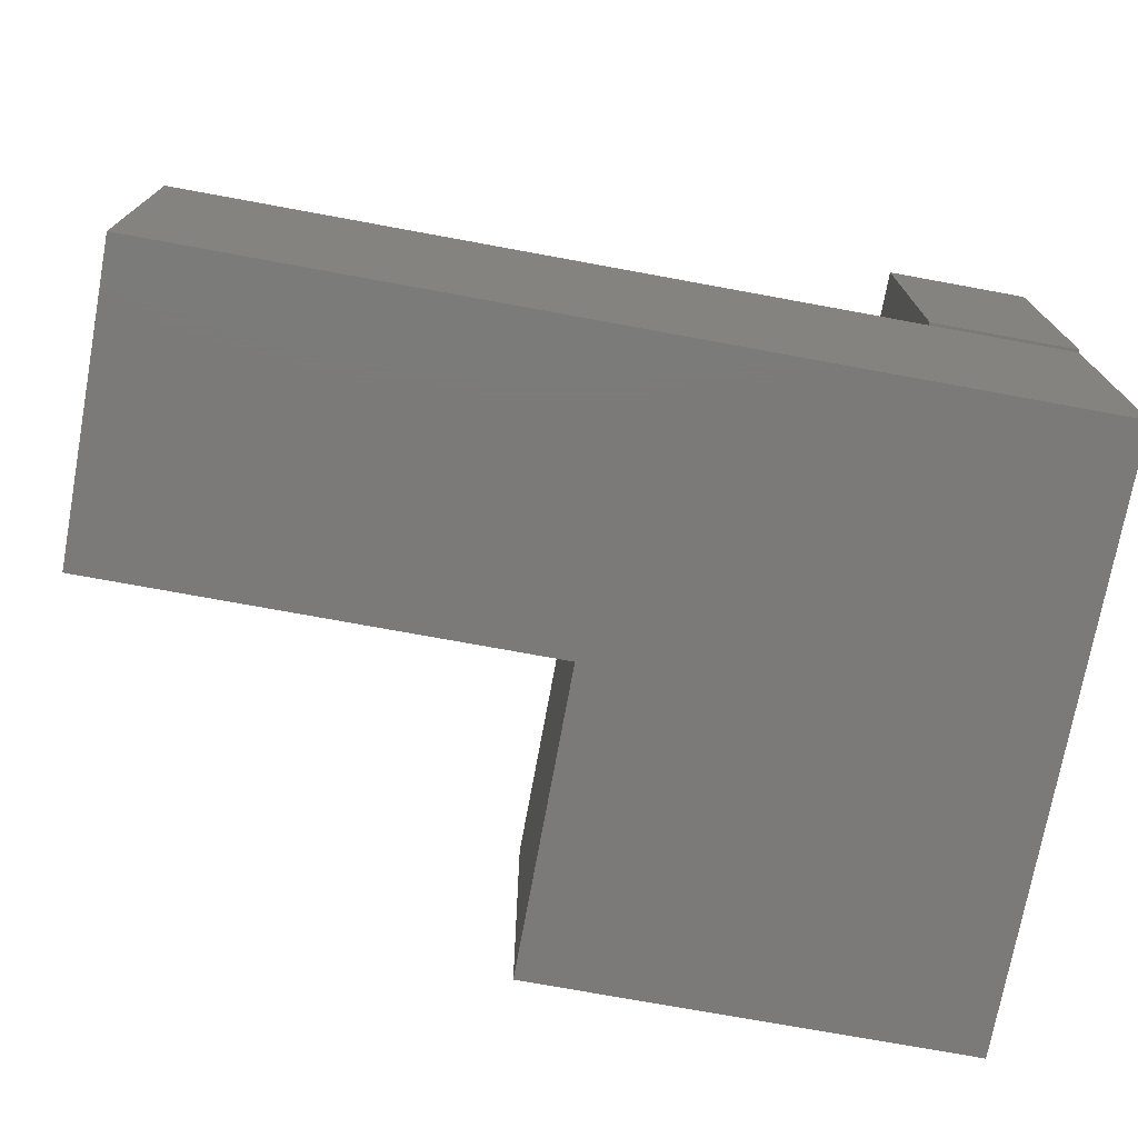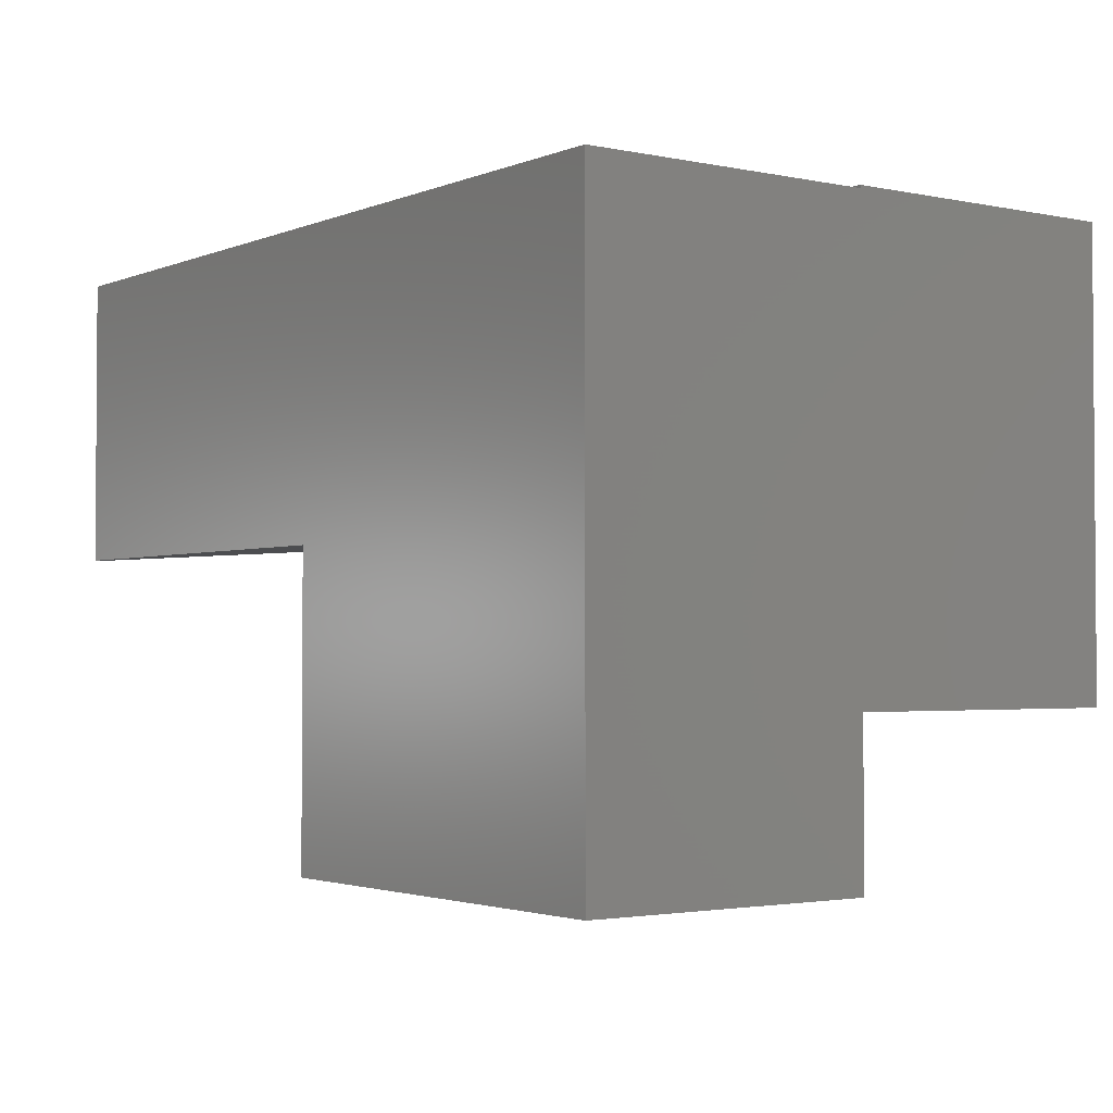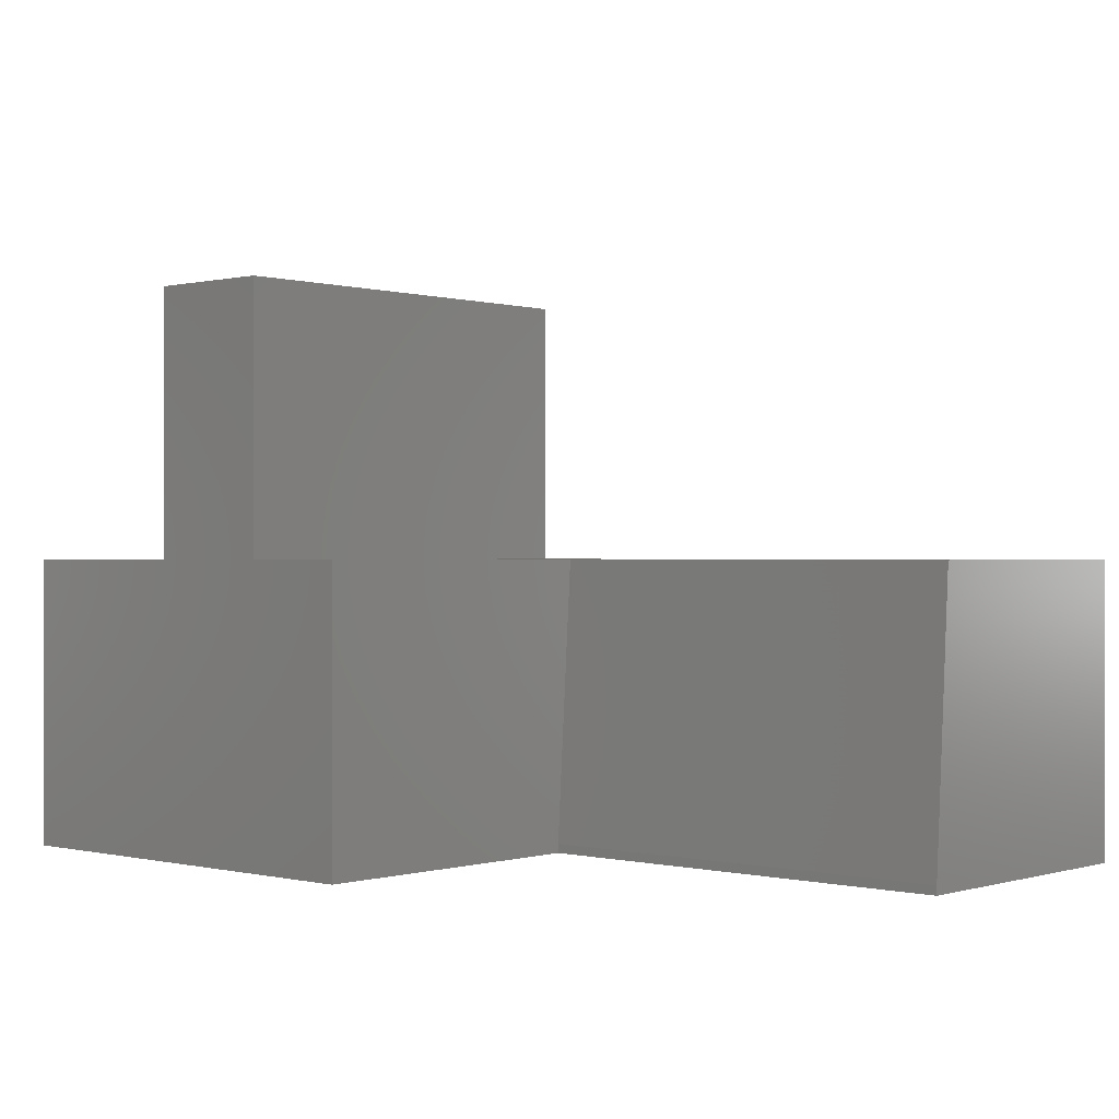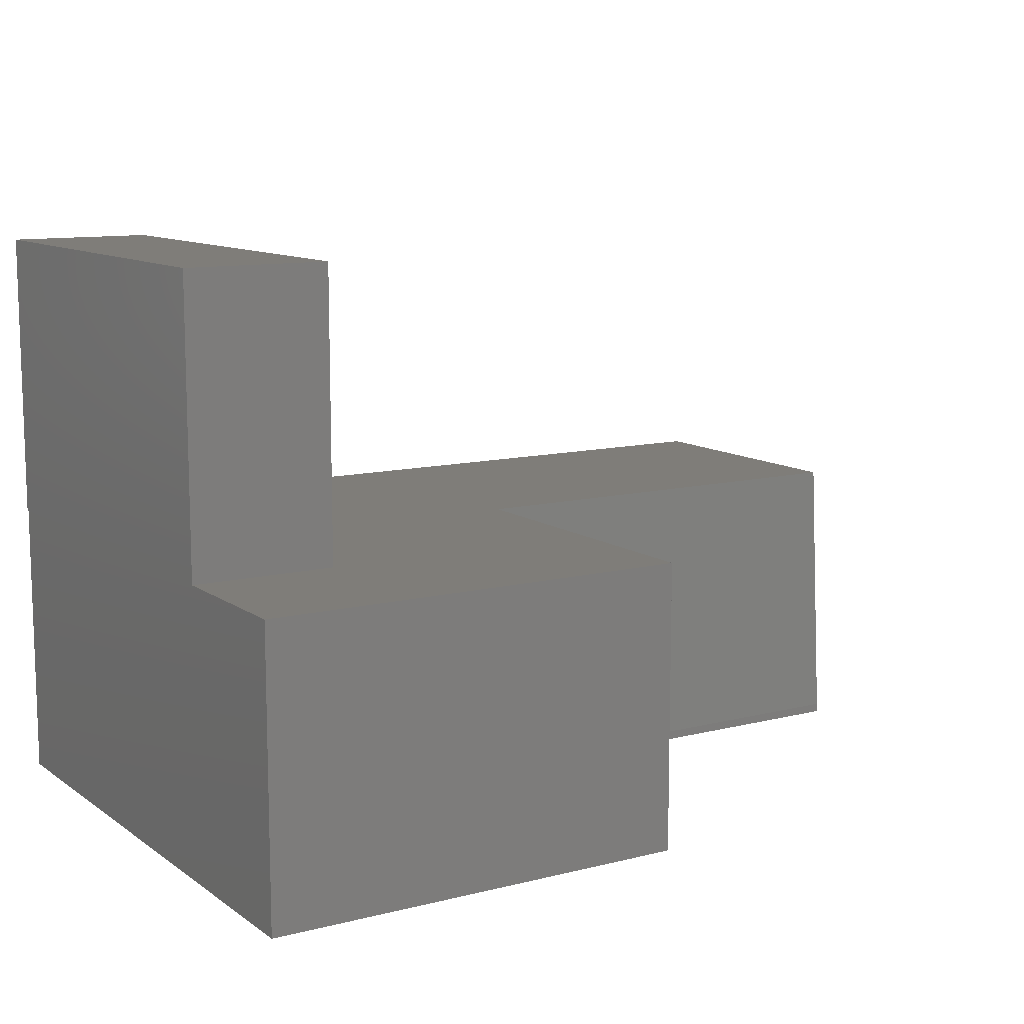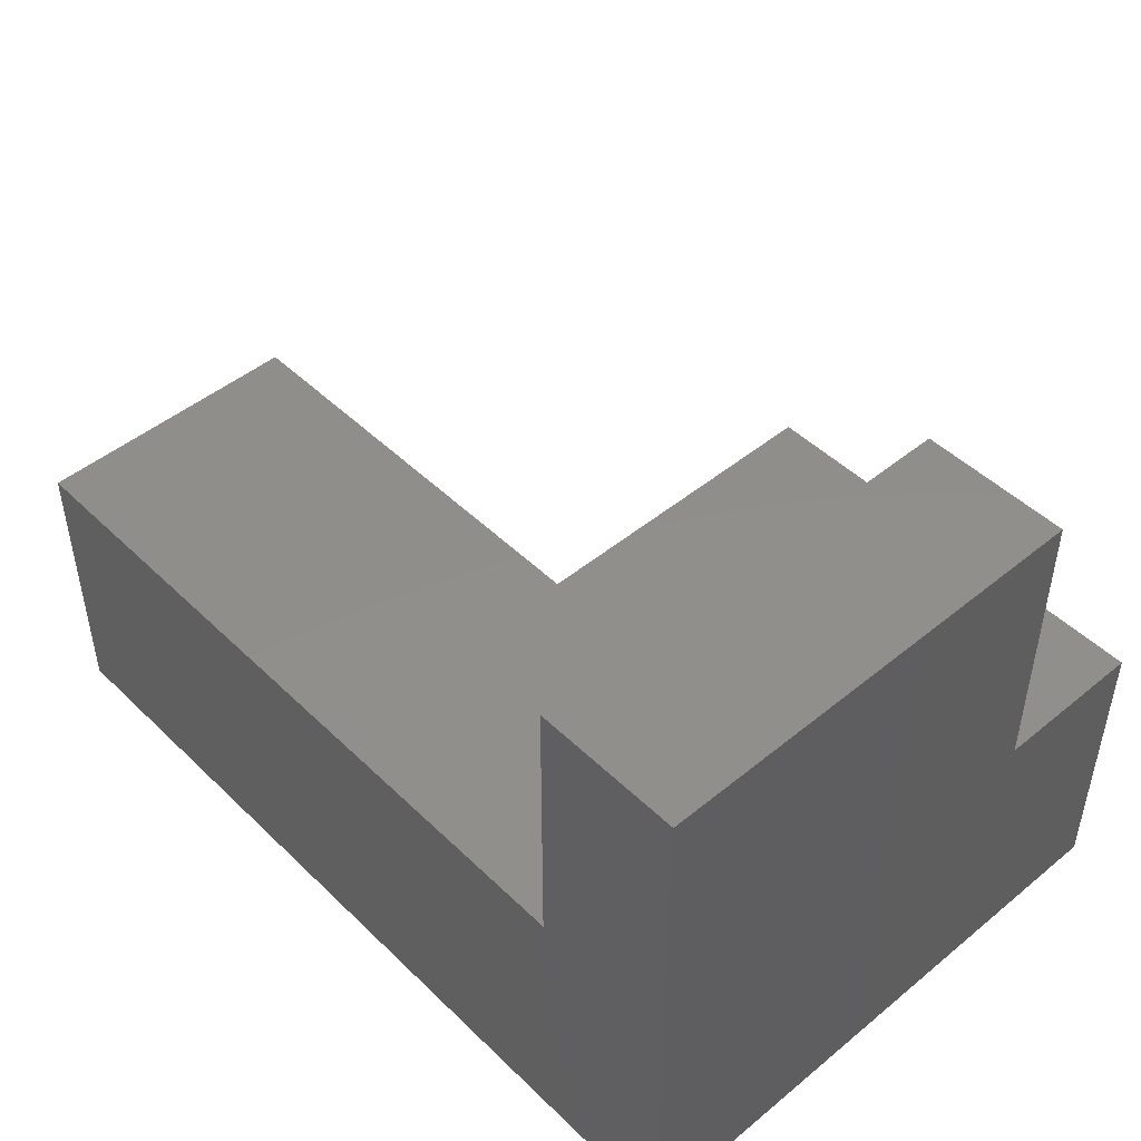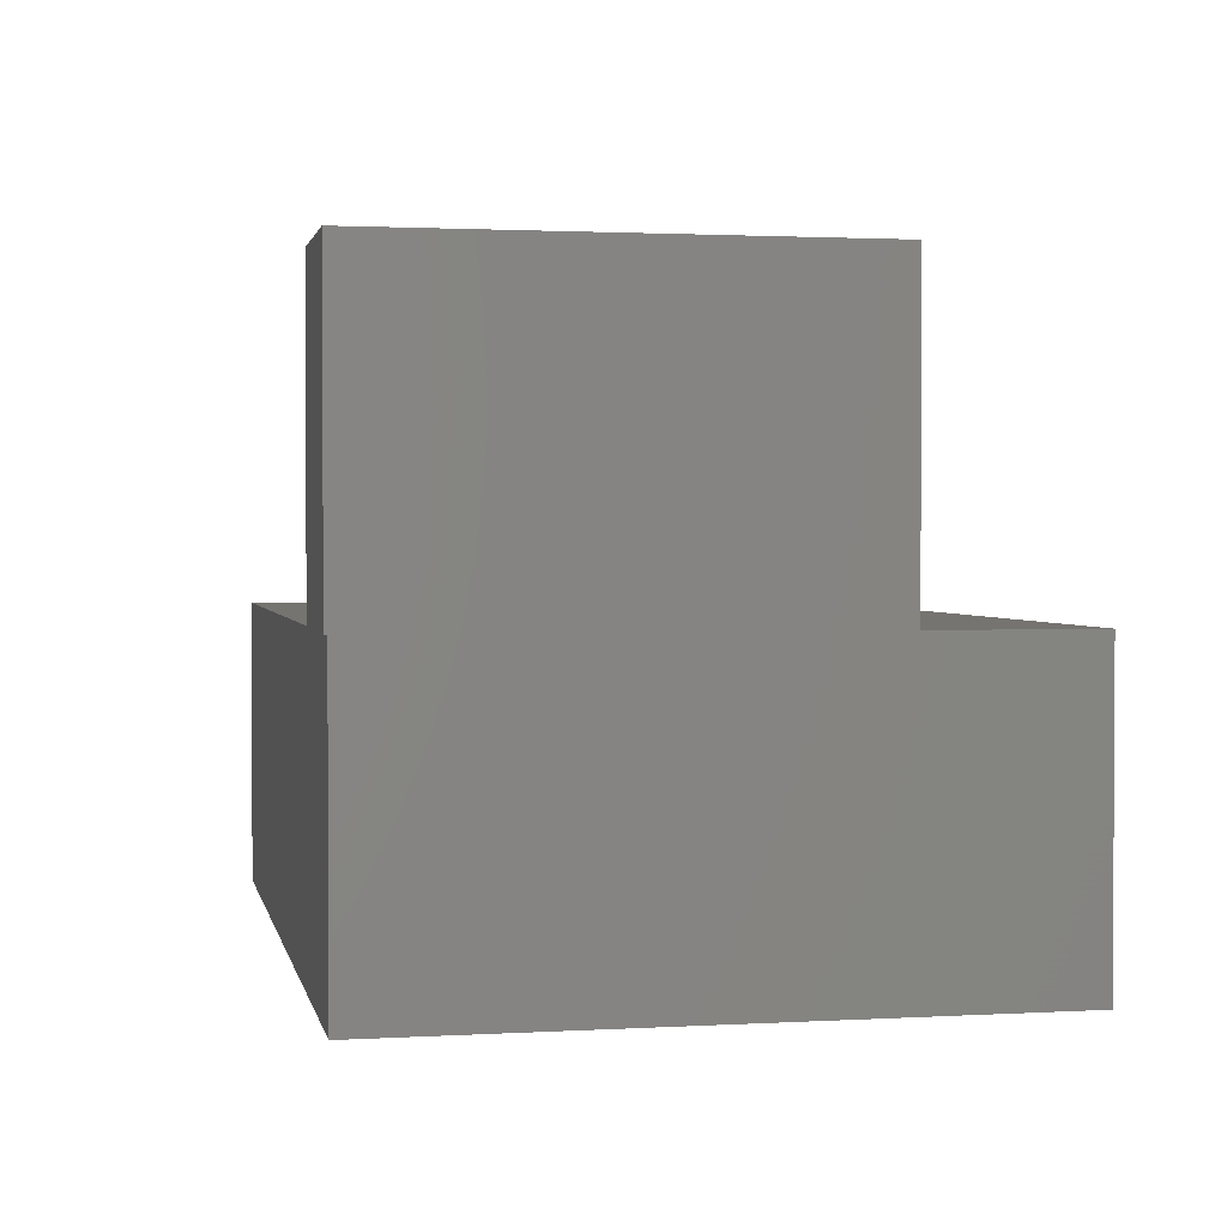
<metadata>
{"format":"stl","ext":"stl","renderer":"f3d","projection":"perspective","resolution":1024,"background":"white","views":[{"elev":-73.7,"azim":169.6,"up":"+Z"},{"elev":-2.4,"azim":-126.1,"up":"+Y"},{"elev":0.1,"azim":41.9,"up":"+Z"},{"elev":11.0,"azim":-31.8,"up":"+Z"},{"elev":47.4,"azim":-132.7,"up":"+Z"},{"elev":1.8,"azim":-101.5,"up":"+Z"}]}
</metadata>
<code>
# stl→obj: 23 verts, 42 faces
v 0 0.5156 0.5
v 0 0.5156 0.25
v 0 0.5132 0.25
v 0 0 0
v 0 0 0.25
v 0 0.5132 0
v 0 0.1328 0.25
v 0 0.1328 0.5
v 0.1249 0.5156 0.25
v 0.1249 0.5156 0.5
v 0.1249 0.1328 0.5
v 0.1249 0.5132 0.25
v 0.3711 0.2762 0.25
v 0.75 0.2762 0.25
v 0.75 0.5132 0.25
v 0.1249 0.1328 0.25
v 0.3711 0 0.25
v 0.75 0.5132 0
v 0.3711 0 0
v 0.75 0.2605 0.007812
v 0.75 0.2605 0
v 0.3711 0.2605 0.007812
v 0.3711 0.2605 0
f 1 2 3
f 4 5 6
f 6 5 7
f 6 7 3
f 3 7 8
f 3 8 1
f 9 2 10
f 10 2 1
f 8 11 1
f 1 11 10
f 3 2 12
f 12 2 9
f 13 14 15
f 13 15 12
f 13 12 16
f 13 16 17
f 7 5 16
f 16 5 17
f 6 3 18
f 18 3 12
f 18 12 15
f 11 16 10
f 10 16 12
f 10 12 9
f 7 16 8
f 8 16 11
f 5 4 17
f 17 4 19
f 15 14 18
f 18 14 20
f 18 20 21
f 22 23 20
f 20 23 21
f 17 19 23
f 17 23 22
f 17 22 13
f 14 13 20
f 20 13 22
f 4 6 19
f 19 6 23
f 6 18 23
f 23 18 21

</code>
